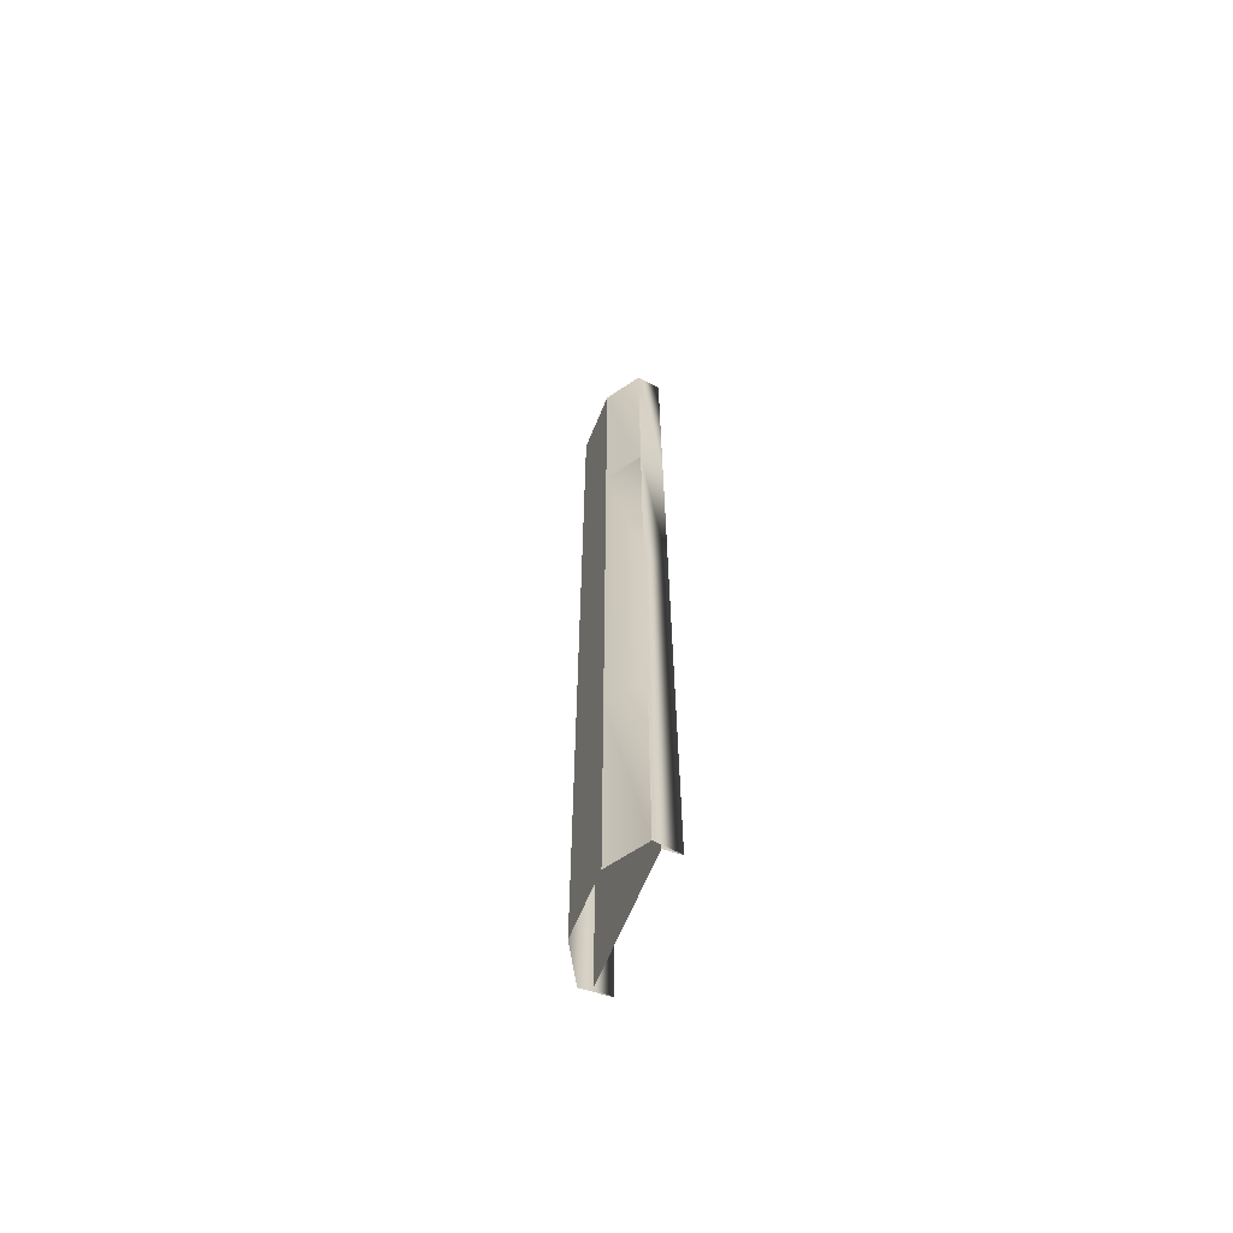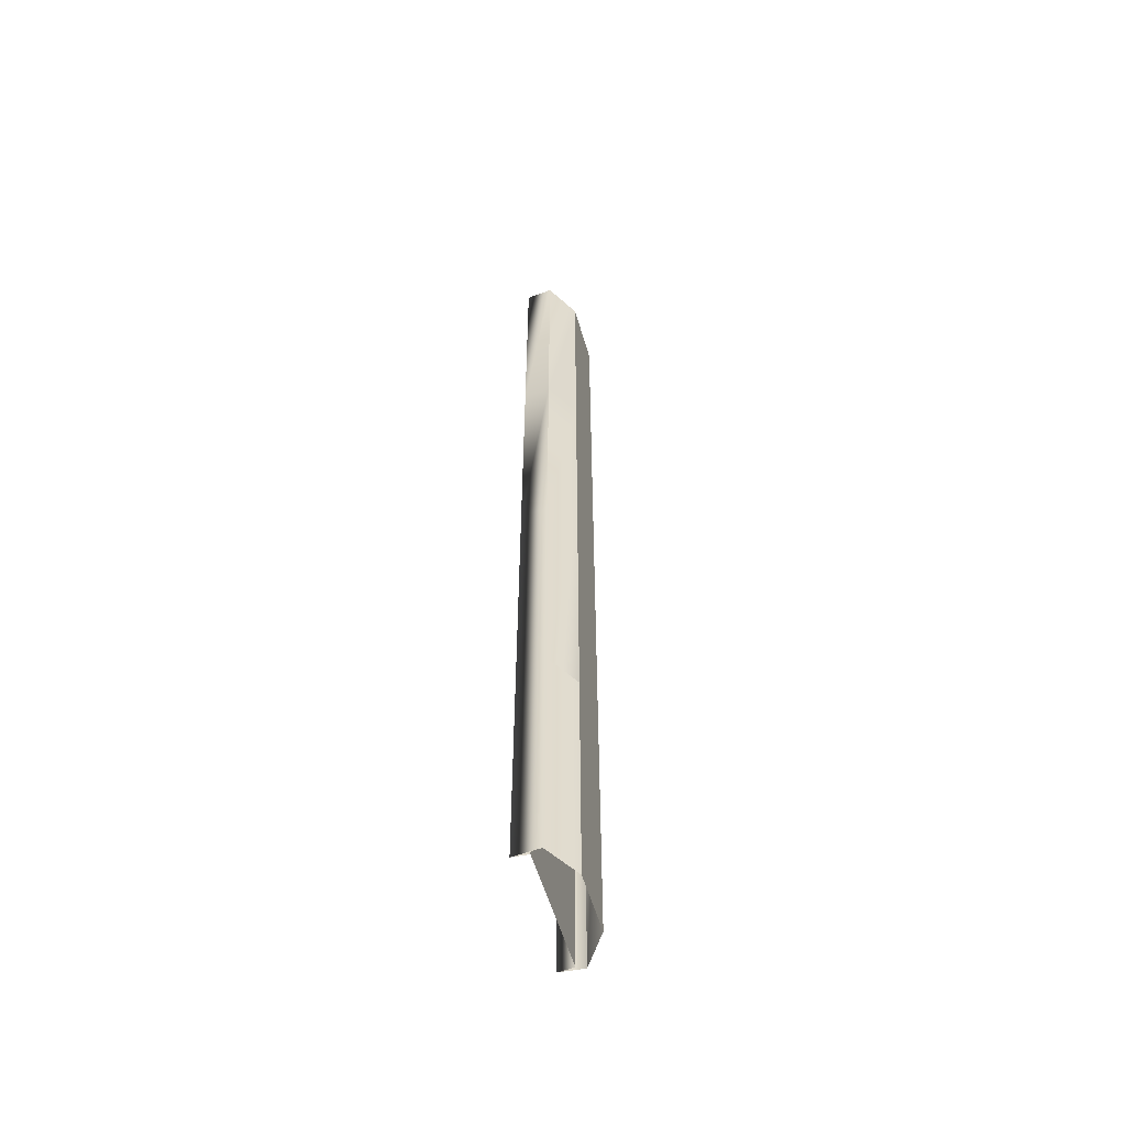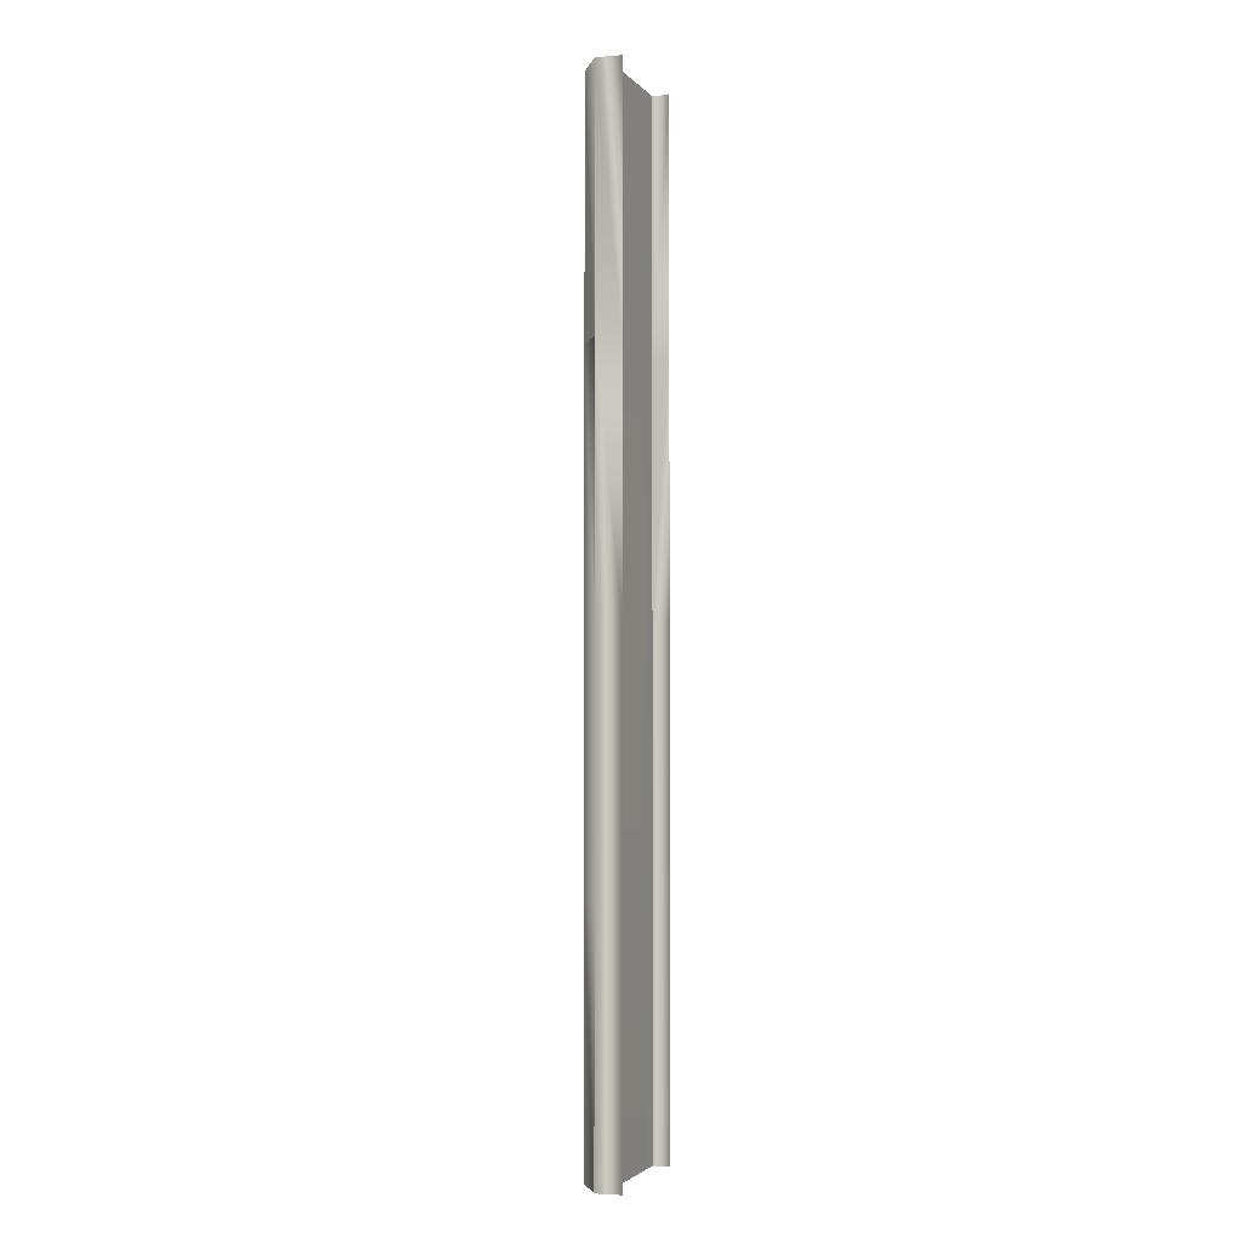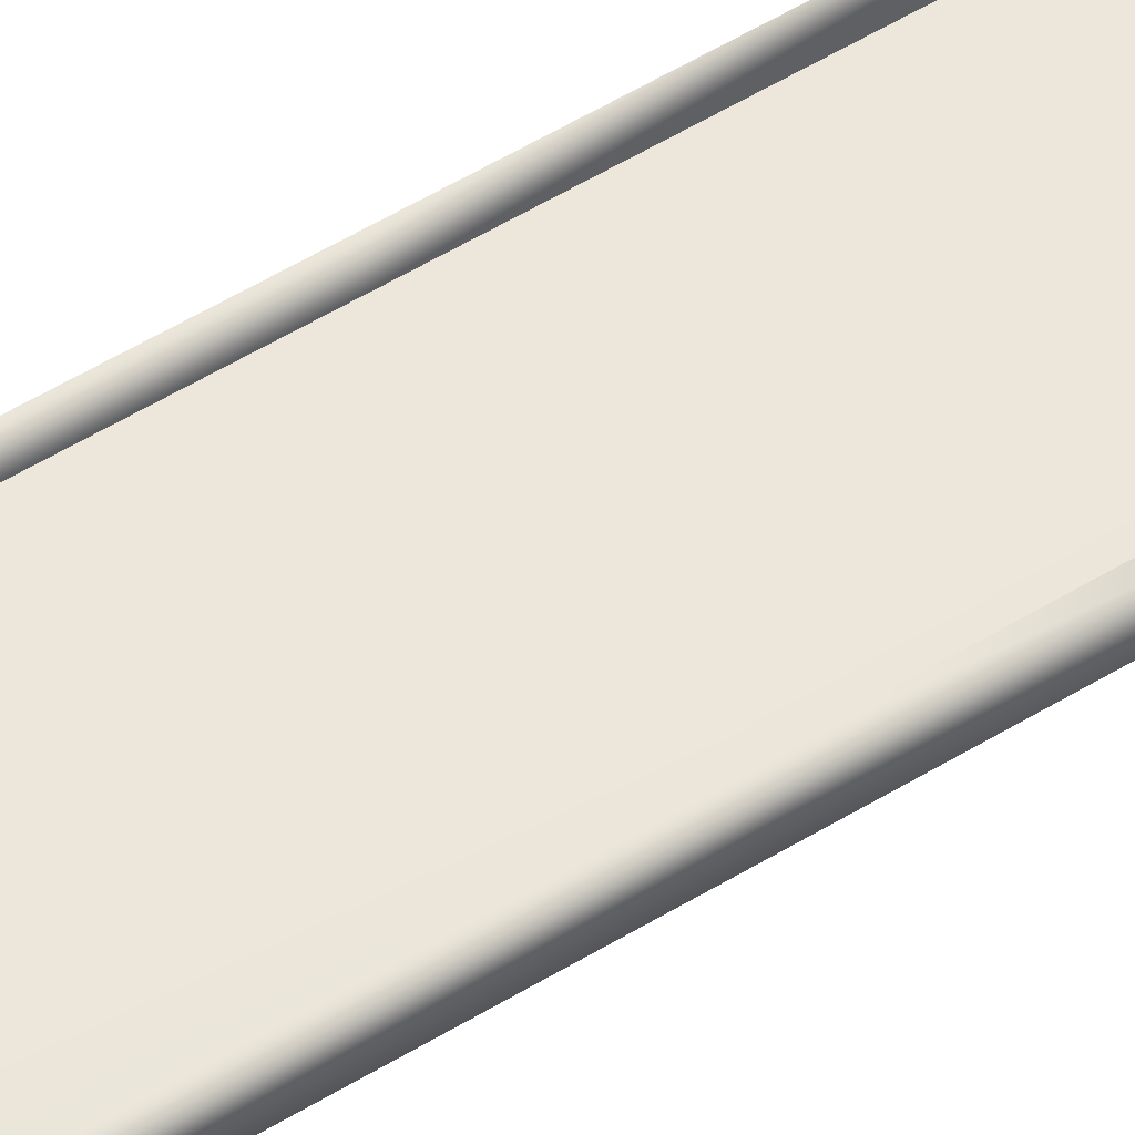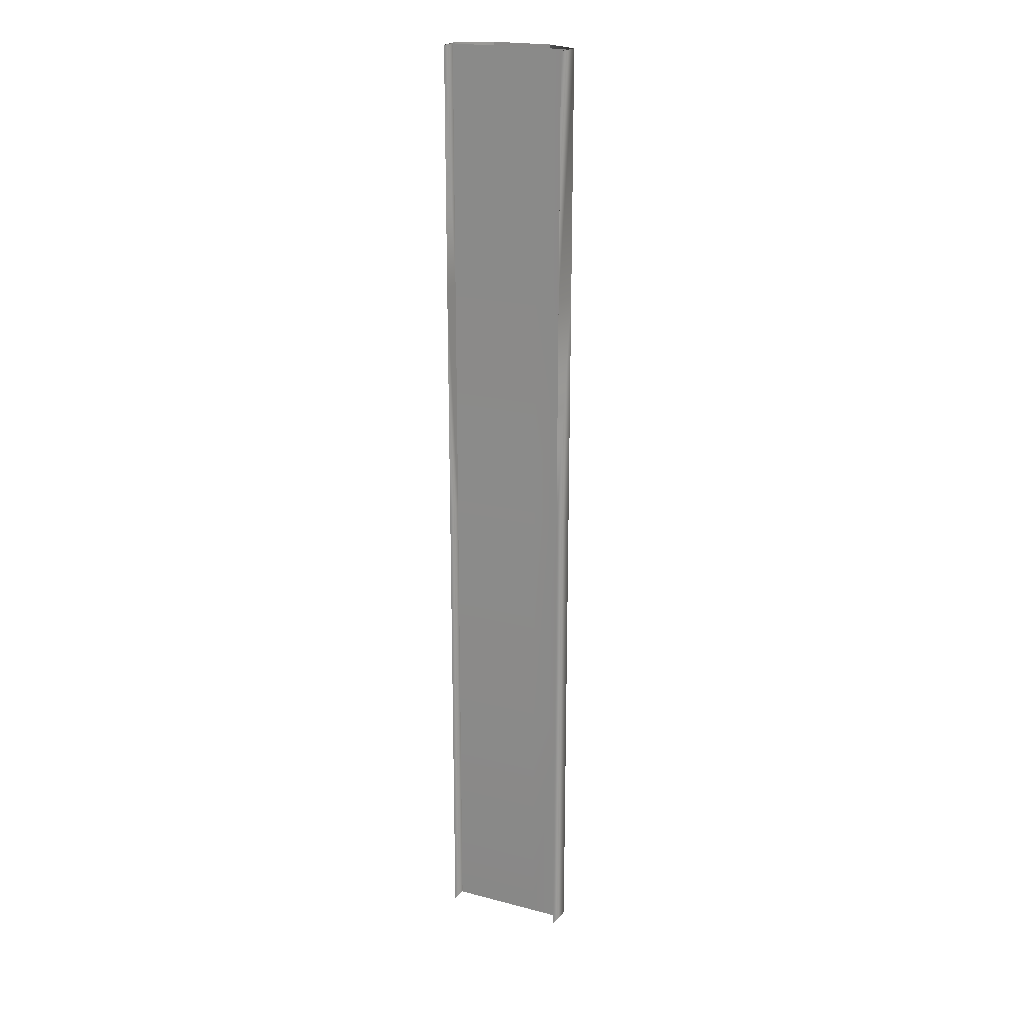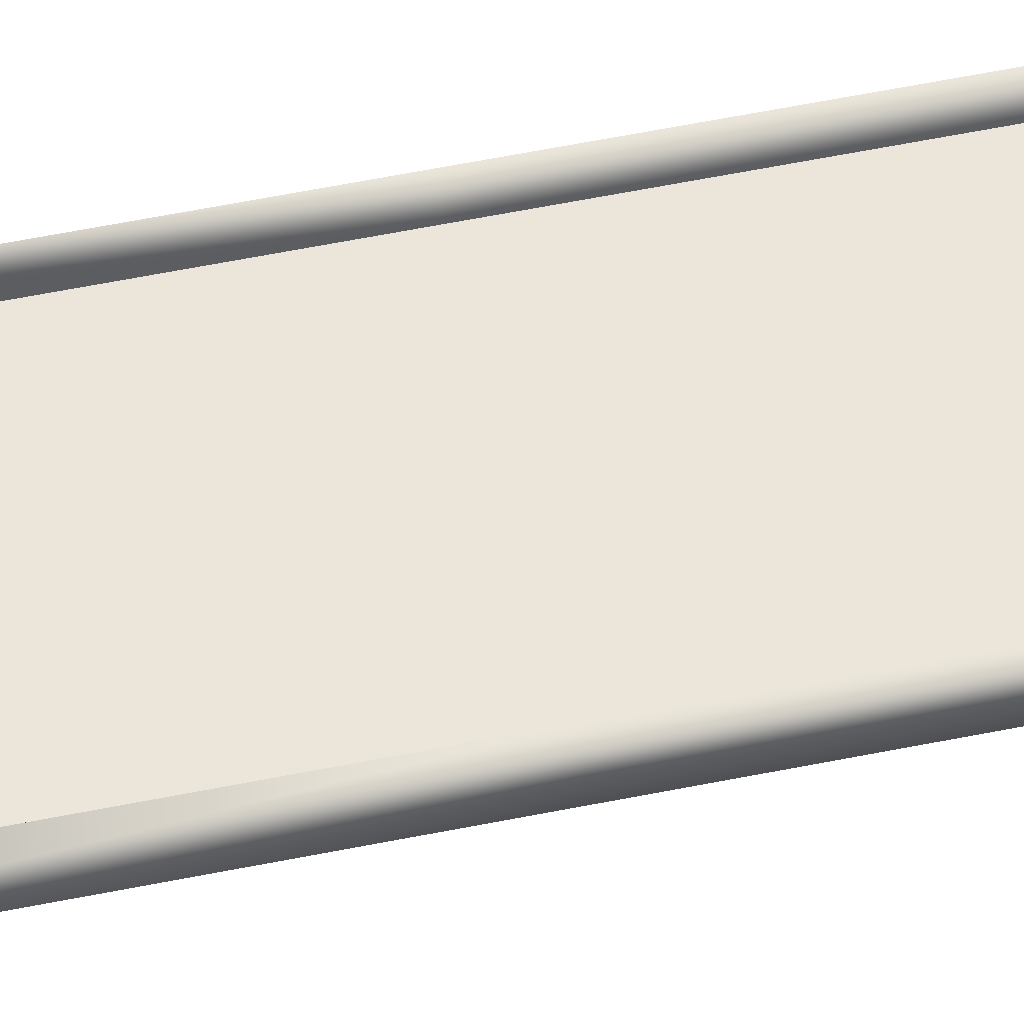
<metadata>
{"format":"obj","ext":"obj","renderer":"f3d","projection":"perspective","resolution":1024,"background":"white","views":[{"elev":-65.1,"azim":67.6,"up":"+Z"},{"elev":-56.9,"azim":-73.7,"up":"+Z"},{"elev":-2.8,"azim":110.2,"up":"+Z"},{"elev":54.9,"azim":-122.8,"up":"+Y"},{"elev":20.9,"azim":-155.0,"up":"+Z"},{"elev":56.0,"azim":77.9,"up":"+Y"}]}
</metadata>
<code>
v  4.1 1.1 -0
v  4 0.05 -0
v  4.1 1.1 16
v  4 0.05 -16
v  4 0.05 16
v  4.1 1.1 32
v  4 0.05 32
v  4.1 1.1 -16
v  4 0.05 -32
v  4.1 1.1 -32
v  4.25 -0.505 -0
v  4.25 -0.505 16
v  4.1 1.1 16
v  4.25 -0.505 32
v  4.25 -0.5047 -16
v  4.25 -0.505 -32
v  2 -2 16
v  2 -2 -0
v  2 -2 -16
v  2 -2 32
v  2 -2 -32
v  -2 -2 16
v  -4.25 -0.65 16
v  -4.25 -0.65 -0
v  -2 -2 -0
v  -4.25 -0.65 -16
v  -2 -2 -16
v  -2 -2 32
v  -4.25 -0.65 32
v  -4.25 -0.65 -32
v  -2 -2 -32
v  -4.1 1.1 -0
v  -4.1 1.1 -16
v  -4.1 1.1 16
v  -4.1 1.1 32
v  -4.1 1.1 -32
v  -4.1 1.1 16
v  -4 0.05 -0
v  -4 0.05 -16
v  -4 0.05 16
v  -4 0.05 32
v  -4 0.05 -32
v  0 -2 16
v  0 -2 32
v  0 -2 -0
v  0 -2 -16
v  0 -2 -32
v  -2 0.05 -16
v  -2 0.05 -32
v  -2 0.05 -0
v  -2 0.05 16
v  -2 0.05 32
v  2 0.05 -16
v  2 0.05 -32
v  0 0.05 -32
v  0 0.05 -16
v  2 0.05 -0
v  0 0.05 -0
v  2 0.05 16
v  0 0.05 16
v  2 0.05 32
v  0 0.05 32
g Plane01_002
f 1 2 3
f 2 1 4
f 3 2 5
f 3 5 6
f 7 6 5
f 8 4 1
f 8 9 4
f 10 9 8
f 11 1 12
f 1 11 8
f 12 1 13
f 12 13 14
f 6 14 13
f 15 8 11
f 15 10 8
f 16 10 15
f 11 12 17
f 17 18 11
f 18 19 15
f 15 11 18
f 12 14 20
f 20 17 12
f 19 21 16
f 16 15 19
f 22 23 24
f 24 25 22
f 26 27 25
f 25 24 26
f 28 29 23
f 23 22 28
f 30 31 27
f 27 26 30
f 24 23 32
f 32 33 24
f 23 34 32
f 23 29 34
f 35 34 29
f 26 24 33
f 26 33 36
f 30 26 36
f 32 37 38
f 38 39 32
f 37 40 38
f 37 35 40
f 41 40 35
f 33 32 39
f 33 39 42
f 36 33 42
f 22 43 44
f 44 28 22
f 25 45 43
f 43 22 25
f 27 46 45
f 45 25 27
f 31 47 46
f 46 27 31
f 39 48 49
f 49 42 39
f 38 50 48
f 48 39 38
f 40 51 50
f 50 38 40
f 41 52 51
f 51 40 41
f 17 20 44
f 44 43 17
f 18 17 43
f 43 45 18
f 19 18 45
f 45 46 19
f 21 19 46
f 46 47 21
f 53 54 55
f 55 56 53
f 57 53 56
f 56 58 57
f 59 57 58
f 58 60 59
f 61 59 60
f 60 62 61
f 4 9 54
f 54 53 4
f 2 4 53
f 53 57 2
f 5 2 57
f 57 59 5
f 7 5 59
f 59 61 7
f 56 55 49
f 49 48 56
f 58 56 48
f 48 50 58
f 60 58 50
f 50 51 60
f 62 60 51
f 51 52 62

</code>
